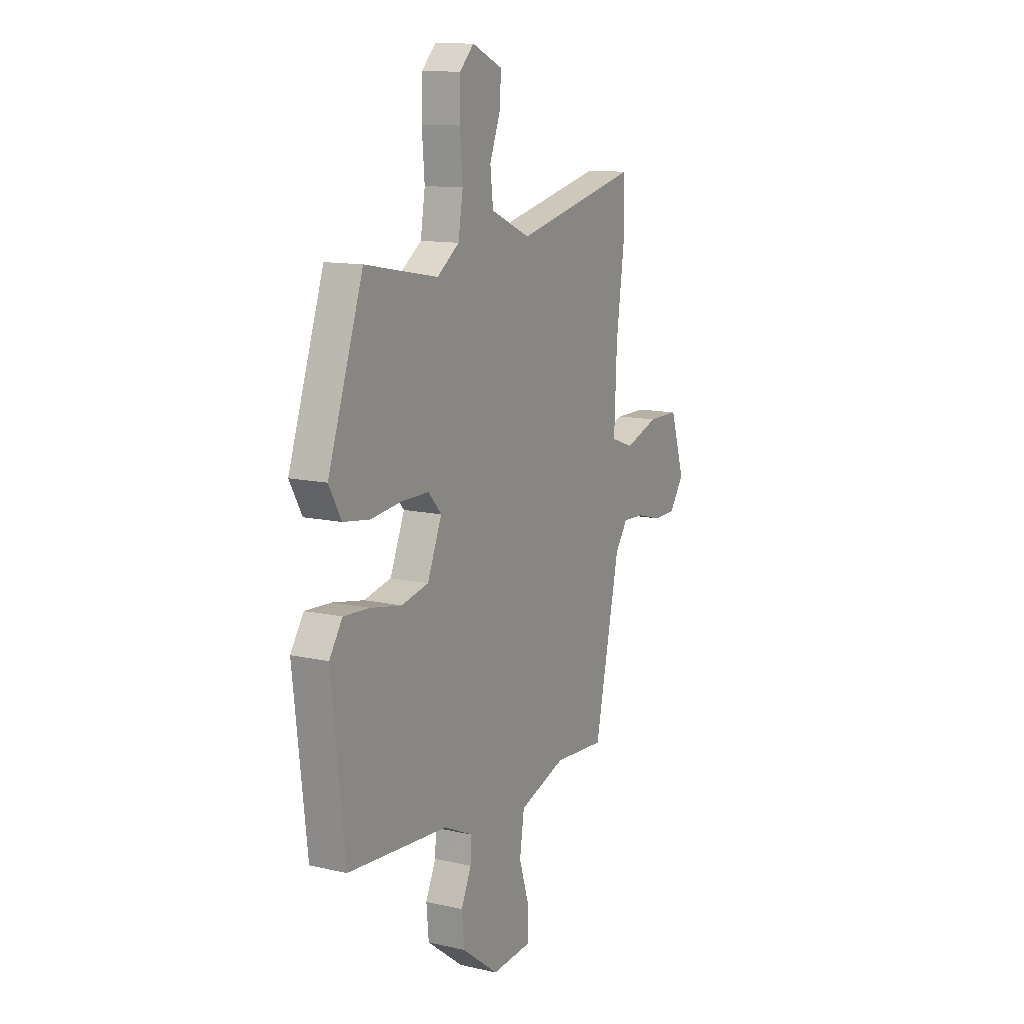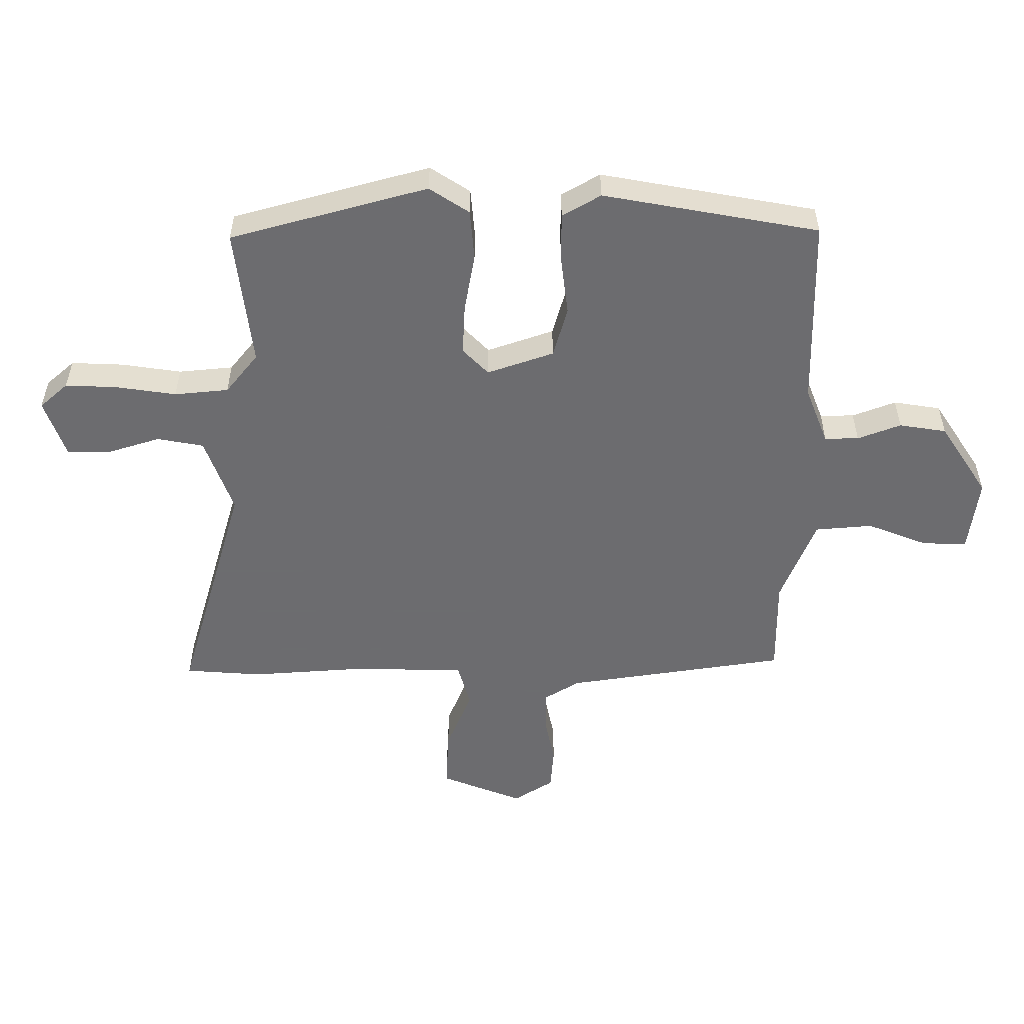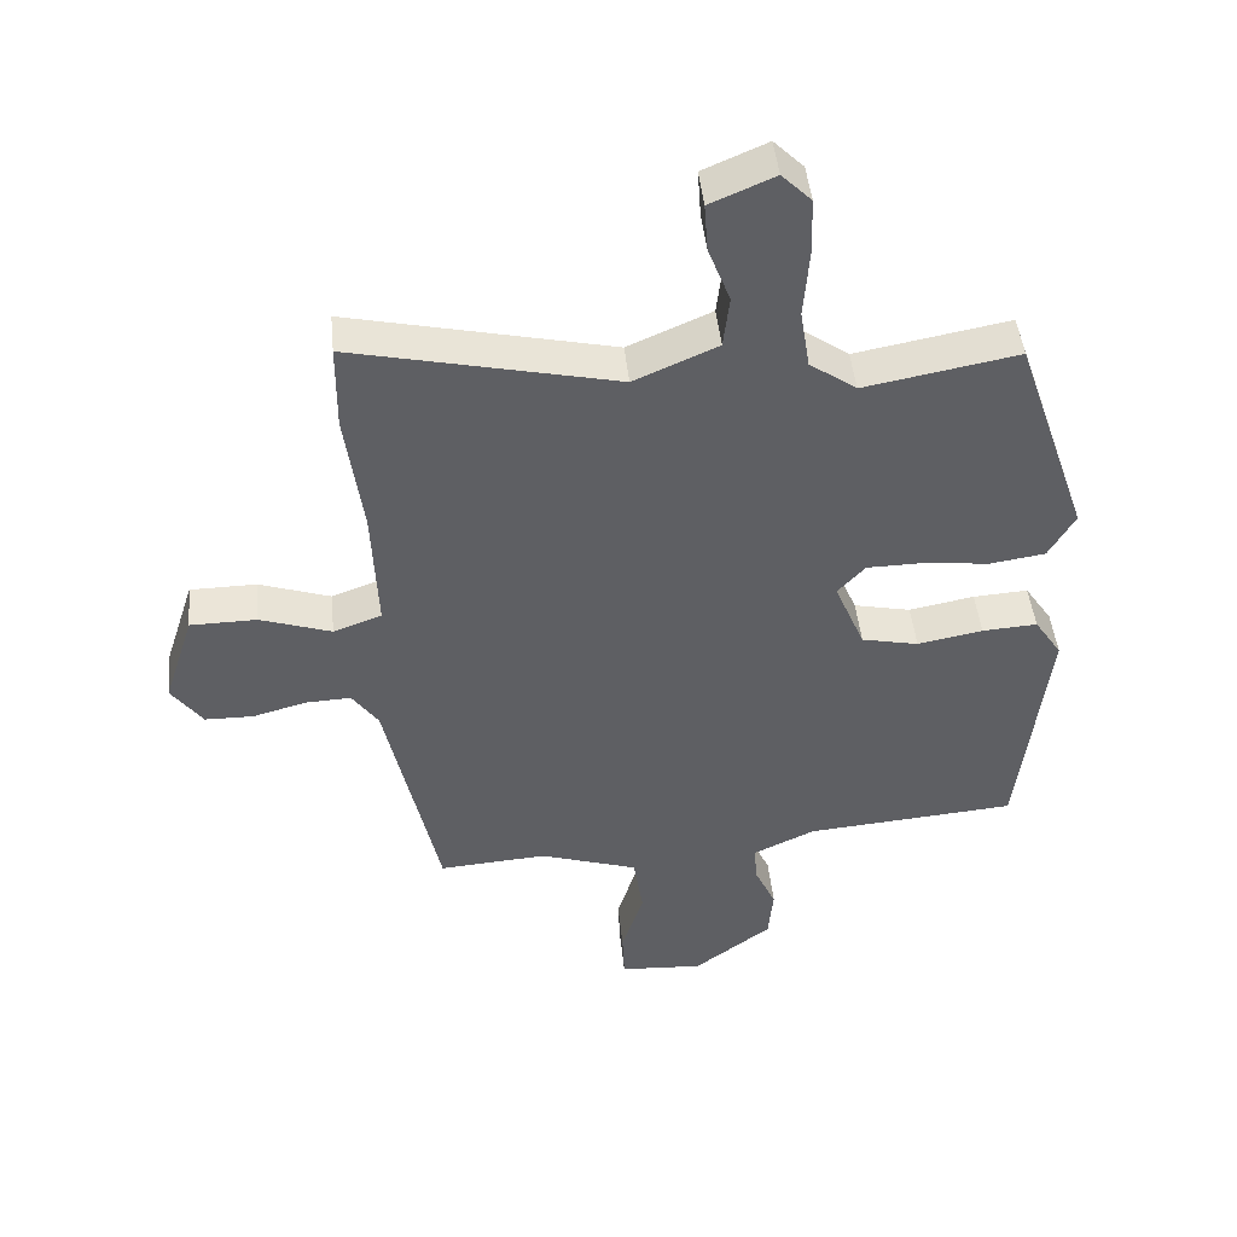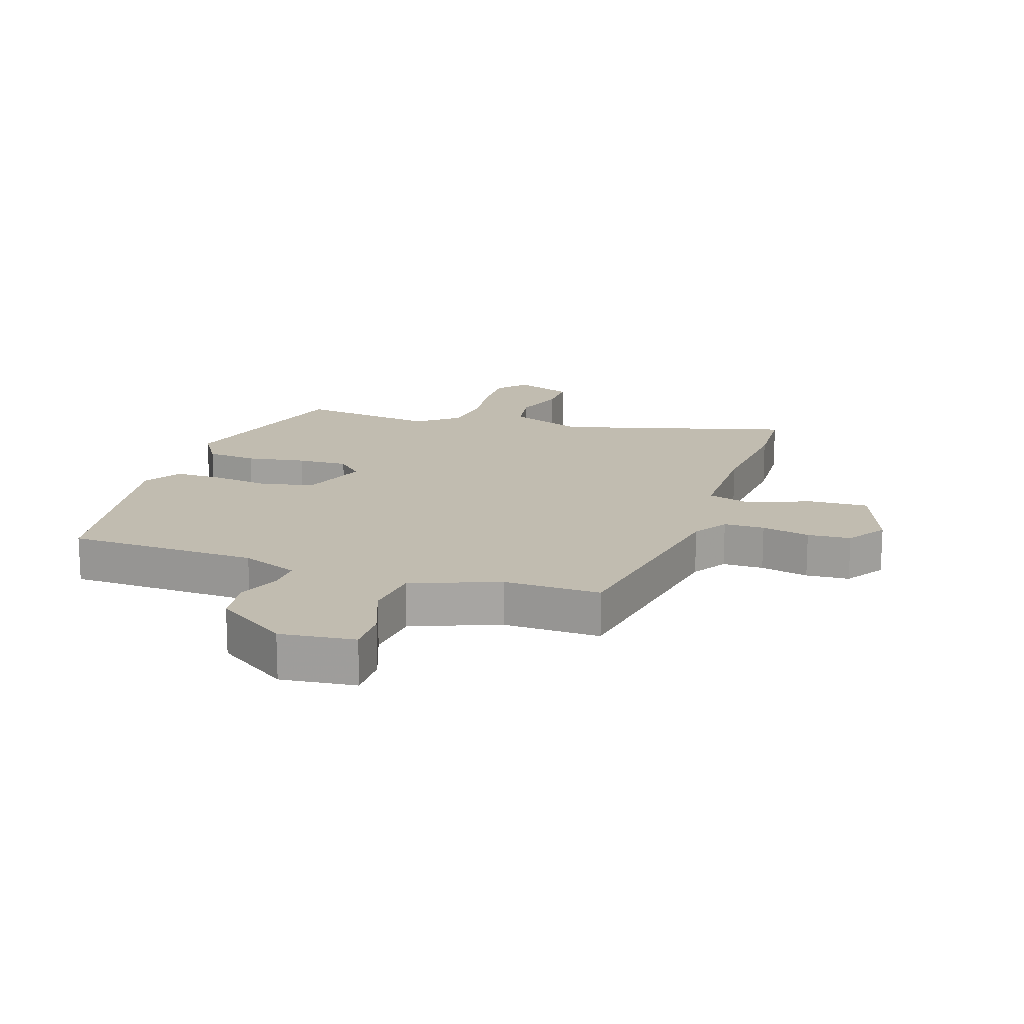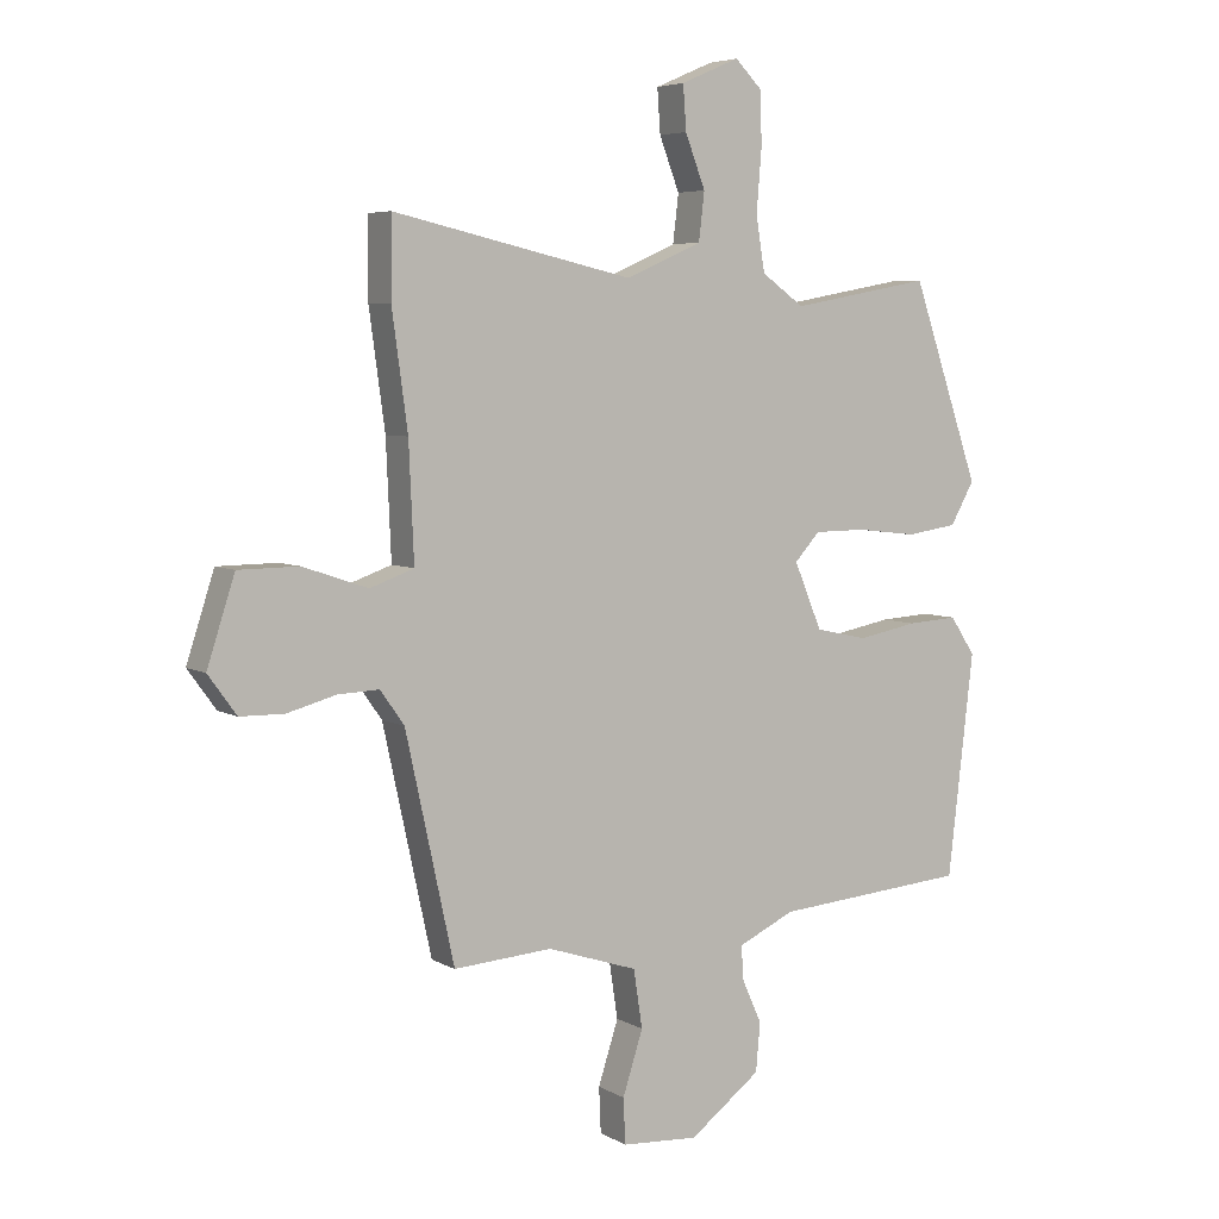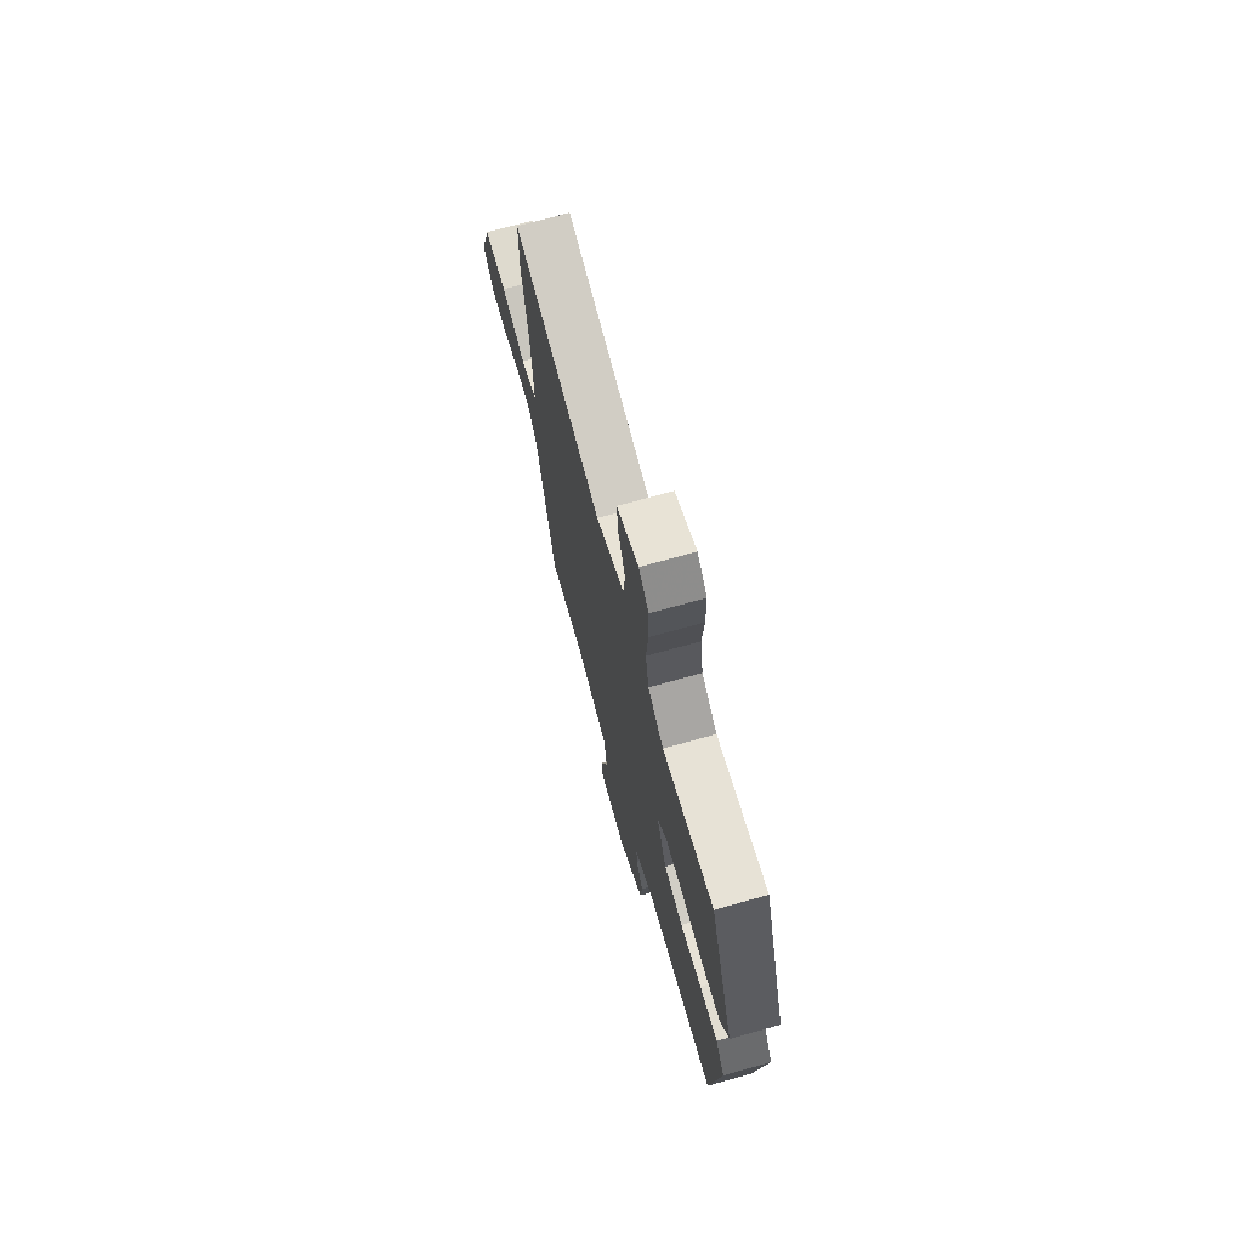
<metadata>
{"format":"obj","ext":"obj","renderer":"f3d","projection":"perspective","resolution":1024,"background":"white","views":[{"elev":12.3,"azim":118.0,"up":"+Z"},{"elev":-53.8,"azim":86.4,"up":"+Y"},{"elev":46.1,"azim":-5.8,"up":"+Z"},{"elev":16.4,"azim":-164.4,"up":"+Y"},{"elev":5.5,"azim":-31.4,"up":"+Z"},{"elev":71.8,"azim":74.3,"up":"+Z"}]}
</metadata>
<code>
v -0.407 0.07 -0.488
v -0.484 0.07 -0.134
v -0.522 0.07 -0.08
v -0.588 0.07 -0.083
v -0.665 0.07 -0.104
v -0.735 0.07 -0.103
v -0.78 0.07 -0.041
v -0.736 0.07 0.095
v -0.64 0.07 0.096
v -0.537 0.07 0.061
v -0.467 0.07 0.086
v -0.475 0.07 0.269
v -0.5 0.07 0.452
v -0.499 0.07 0.577
v -0.117 0.07 0.491
v 0.004 0.07 0.544
v 0.013 0.07 0.62
v -0.019 0.07 0.703
v -0.024 0.07 0.773
v 0.069 0.07 0.813
v 0.112 0.07 0.77
v 0.114 0.07 0.686
v 0.106 0.07 0.588
v 0.12 0.07 0.501
v 0.188 0.07 0.453
v 0.411 0.07 0.494
v 0.519 0.07 0.181
v 0.481 0.07 0.114
v 0.4 0.07 0.102
v 0.304 0.07 0.113
v 0.222 0.07 0.112
v 0.182 0.07 0.068
v 0.226 0.07 -0.037
v 0.309 0.07 -0.055
v 0.404 0.07 -0.037
v 0.484 0.07 -0.032
v 0.524 0.07 -0.092
v 0.483 0.07 -0.444
v 0.175 0.07 -0.469
v 0.085 0.07 -0.511
v 0.089 0.07 -0.566
v 0.12 0.07 -0.634
v 0.113 0.07 -0.711
v 0 0.07 -0.796
v -0.122 0.07 -0.788
v -0.125 0.07 -0.716
v -0.093 0.07 -0.616
v -0.107 0.07 -0.524
v -0.25 0.07 -0.477
v -0.407 0 -0.488
v -0.484 0 -0.134
v -0.522 0 -0.08
v -0.588 0 -0.083
v -0.665 0 -0.104
v -0.735 0 -0.103
v -0.78 0 -0.041
v -0.736 0 0.095
v -0.64 0 0.096
v -0.537 0 0.061
v -0.467 0 0.086
v -0.475 0 0.269
v -0.5 0 0.452
v -0.499 0 0.577
v -0.117 0 0.491
v 0.004 0 0.544
v 0.013 0 0.62
v -0.019 0 0.703
v -0.024 0 0.773
v 0.069 0 0.813
v 0.112 0 0.77
v 0.114 0 0.686
v 0.106 0 0.588
v 0.12 0 0.501
v 0.188 0 0.453
v 0.411 0 0.494
v 0.519 0 0.181
v 0.481 0 0.114
v 0.4 0 0.102
v 0.304 0 0.113
v 0.222 0 0.112
v 0.182 0 0.068
v 0.226 0 -0.037
v 0.309 0 -0.055
v 0.404 0 -0.037
v 0.484 0 -0.032
v 0.524 0 -0.092
v 0.483 0 -0.444
v 0.175 0 -0.469
v 0.085 0 -0.511
v 0.089 0 -0.566
v 0.12 0 -0.634
v 0.113 0 -0.711
v 0 0 -0.796
v -0.122 0 -0.788
v -0.125 0 -0.716
v -0.093 0 -0.616
v -0.107 0 -0.524
v -0.25 0 -0.477
f 45 46 47
f 44 45 47
f 43 44 47
f 42 43 47
f 41 42 47
f 40 41 47 48
f 39 40 48 49
f 38 39 49
f 37 38 49
f 36 37 49
f 35 36 49
f 34 35 49
f 28 29 30
f 27 28 30
f 26 27 30
f 25 26 30
f 24 25 30 31
f 21 22 23
f 20 21 23
f 19 20 23
f 18 19 23
f 17 18 23
f 16 17 23 24
f 24 31 32
f 16 24 32
f 15 16 32
f 15 32 33
f 14 15 33
f 13 14 33
f 12 13 33
f 8 9 10
f 7 8 10
f 6 7 10
f 5 6 10
f 4 5 10
f 3 4 10 11
f 49 1 2
f 34 49 2
f 33 34 2
f 11 12 33
f 2 3 11 33
f 96 95 94
f 96 94 93
f 96 93 92
f 96 92 91
f 96 91 90
f 97 96 90 89
f 98 97 89 88
f 98 88 87
f 98 87 86
f 98 86 85
f 98 85 84
f 98 84 83
f 79 78 77
f 79 77 76
f 79 76 75
f 79 75 74
f 80 79 74 73
f 72 71 70
f 72 70 69
f 72 69 68
f 72 68 67
f 72 67 66
f 73 72 66 65
f 81 80 73
f 81 73 65
f 81 65 64
f 82 81 64
f 82 64 63
f 82 63 62
f 82 62 61
f 59 58 57
f 59 57 56
f 59 56 55
f 59 55 54
f 59 54 53
f 60 59 53 52
f 51 50 98
f 51 98 83
f 51 83 82
f 82 61 60
f 82 60 52 51
f 1 50 51 2
f 2 51 52 3
f 3 52 53 4
f 4 53 54 5
f 5 54 55 6
f 6 55 56 7
f 7 56 57 8
f 8 57 58 9
f 9 58 59 10
f 10 59 60 11
f 11 60 61 12
f 12 61 62 13
f 13 62 63 14
f 14 63 64 15
f 15 64 65 16
f 16 65 66 17
f 17 66 67 18
f 18 67 68 19
f 19 68 69 20
f 20 69 70 21
f 21 70 71 22
f 22 71 72 23
f 23 72 73 24
f 24 73 74 25
f 25 74 75 26
f 26 75 76 27
f 27 76 77 28
f 28 77 78 29
f 29 78 79 30
f 30 79 80 31
f 31 80 81 32
f 32 81 82 33
f 33 82 83 34
f 34 83 84 35
f 35 84 85 36
f 36 85 86 37
f 37 86 87 38
f 38 87 88 39
f 39 88 89 40
f 40 89 90 41
f 41 90 91 42
f 42 91 92 43
f 43 92 93 44
f 44 93 94 45
f 45 94 95 46
f 46 95 96 47
f 47 96 97 48
f 48 97 98 49
f 49 98 50 1

</code>
